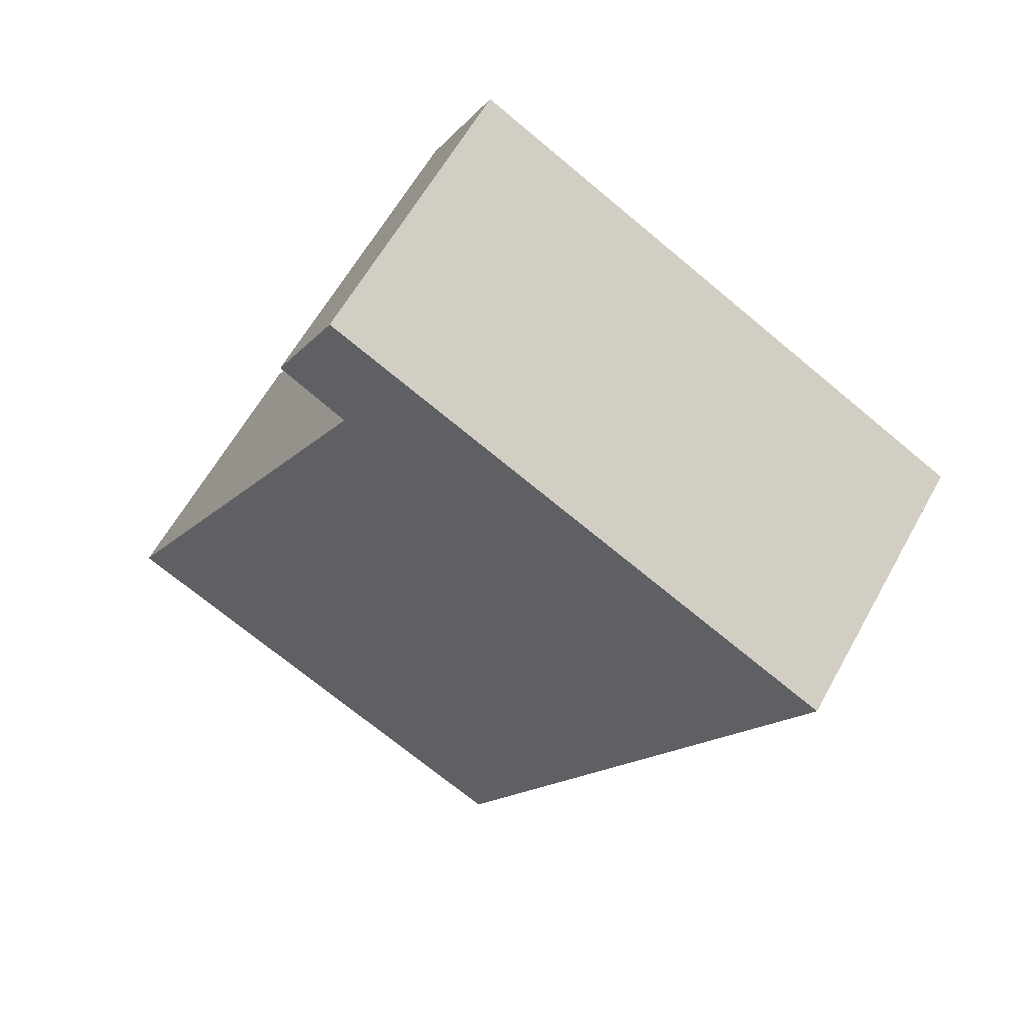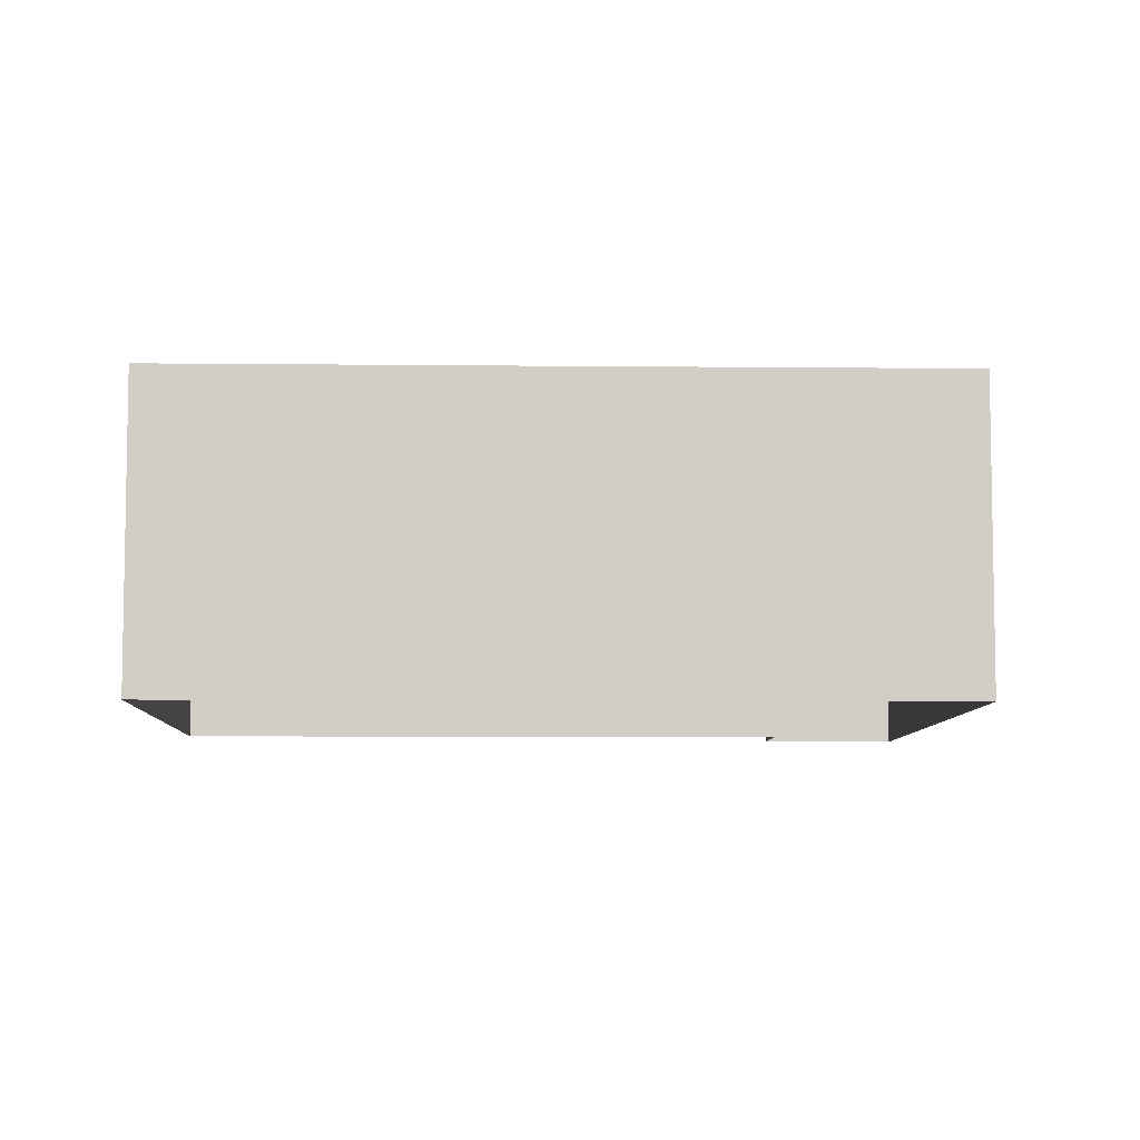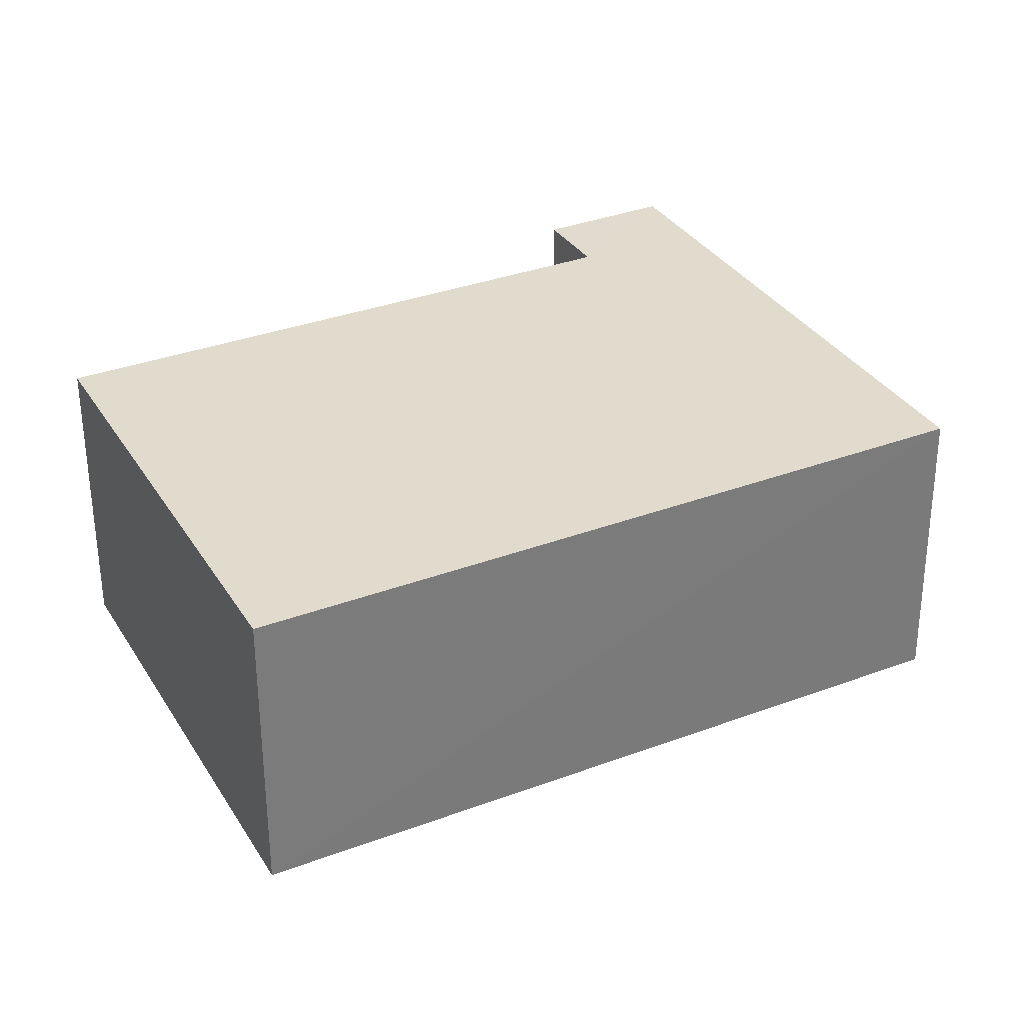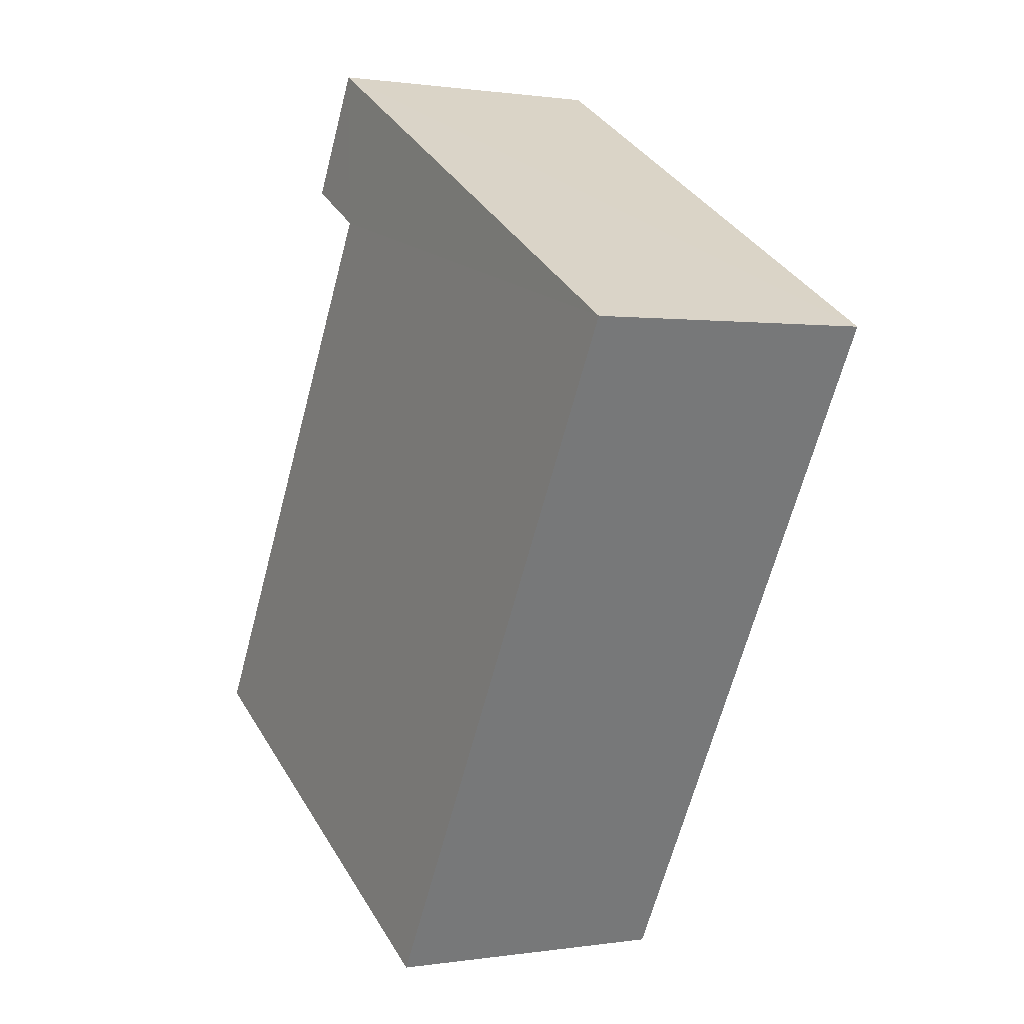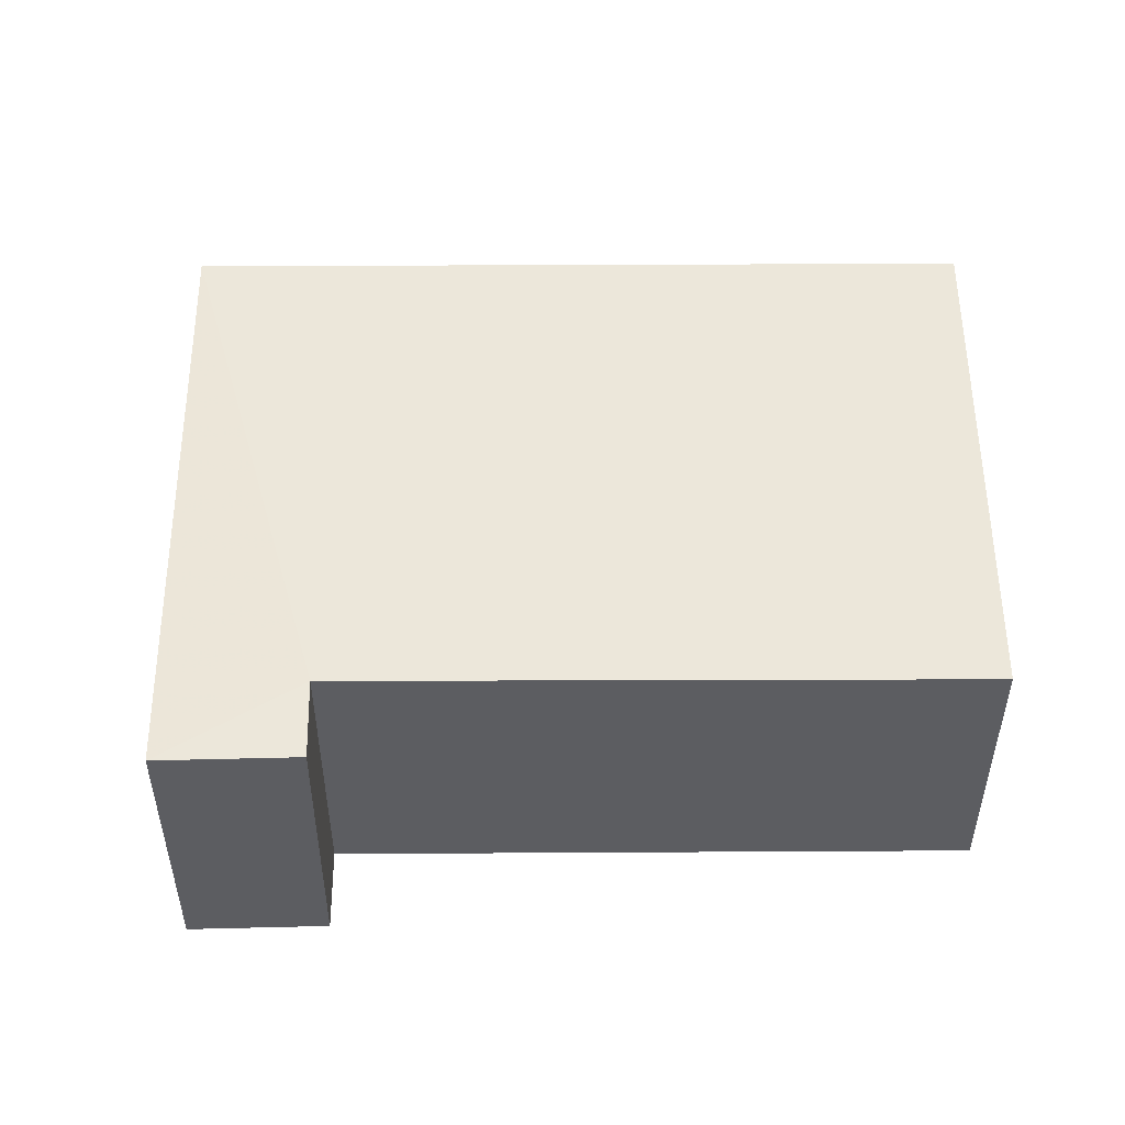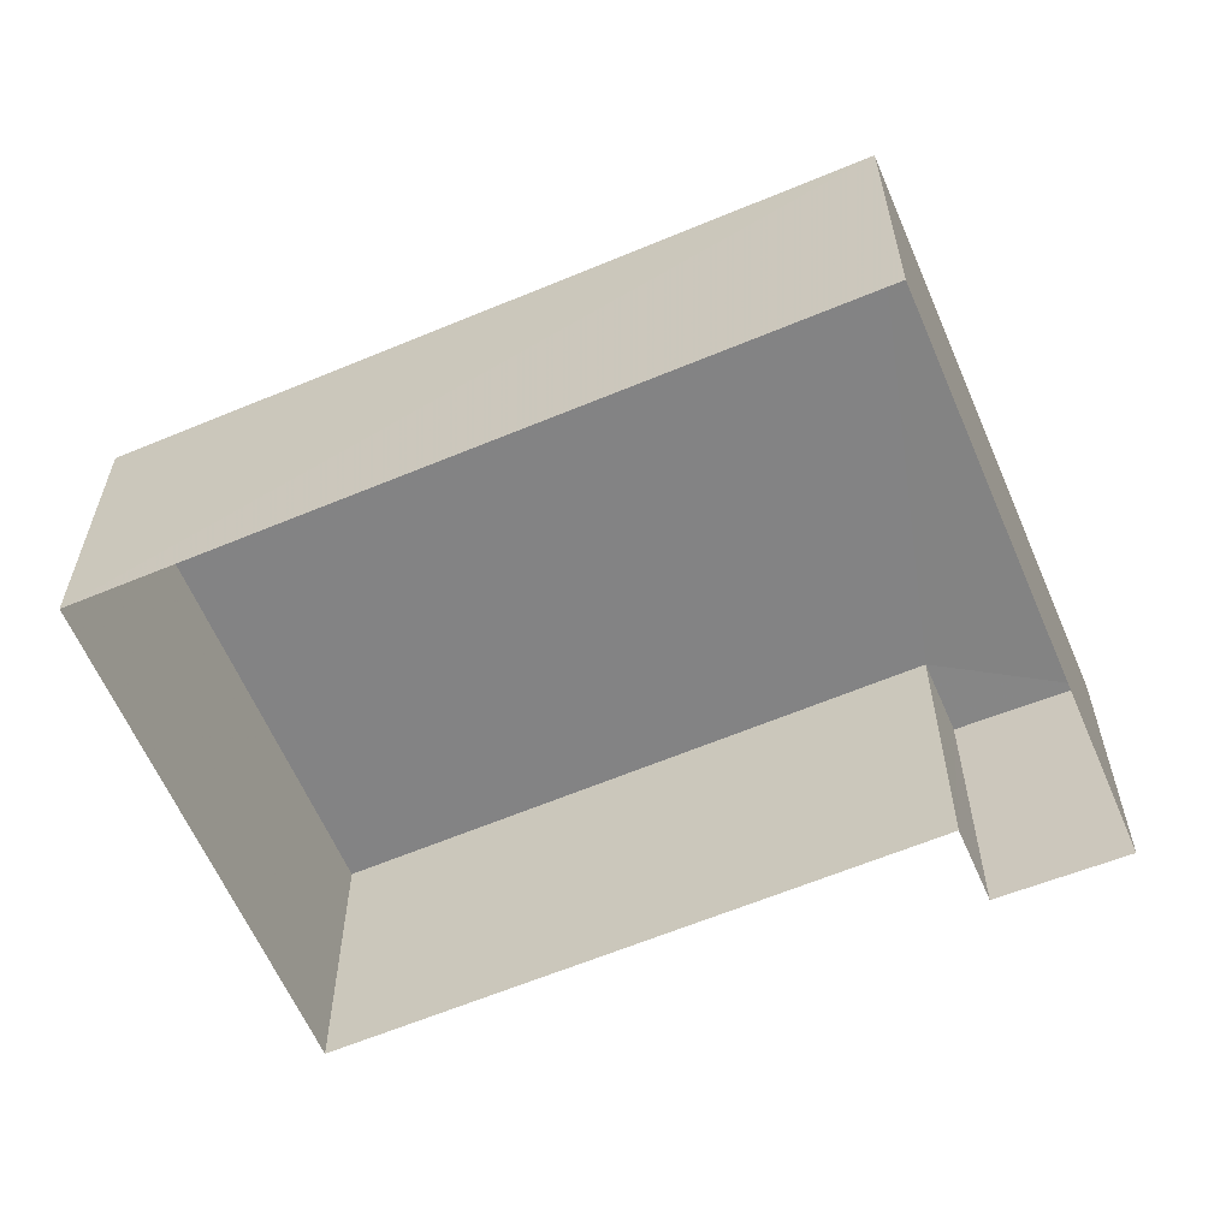
<metadata>
{"format":"obj","ext":"obj","renderer":"f3d","projection":"perspective","resolution":1024,"background":"white","views":[{"elev":60.0,"azim":28.3,"up":"+Y"},{"elev":-7.3,"azim":58.3,"up":"+Z"},{"elev":33.2,"azim":32.9,"up":"+Z"},{"elev":0.7,"azim":59.7,"up":"+Y"},{"elev":52.7,"azim":-120.2,"up":"+Z"},{"elev":-61.1,"azim":83.3,"up":"+Z"}]}
</metadata>
<code>
v -3.117e+05 4.311e+04 22.55
v -3.117e+05 4.312e+04 22.55
v -3.117e+05 4.311e+04 22.55
v -3.117e+05 4.312e+04 22.55
v -3.117e+05 4.312e+04 22.56
v -3.117e+05 4.312e+04 22.55
v -3.117e+05 4.311e+04 25.35
v -3.117e+05 4.311e+04 25.35
v -3.117e+05 4.312e+04 25.36
v -3.117e+05 4.312e+04 25.36
v -3.117e+05 4.312e+04 25.36
v -3.117e+05 4.312e+04 25.36
f 1 2 3
f 3 2 4
f 4 2 5
f 2 6 5
f 7 8 9
f 10 9 11
f 11 9 12
f 9 8 12
f 12 3 4
f 12 8 3
f 11 4 5
f 11 12 4
f 9 2 1
f 7 9 1
f 7 1 3
f 8 7 3
f 11 5 6
f 10 11 6
f 10 6 2
f 9 10 2

</code>
